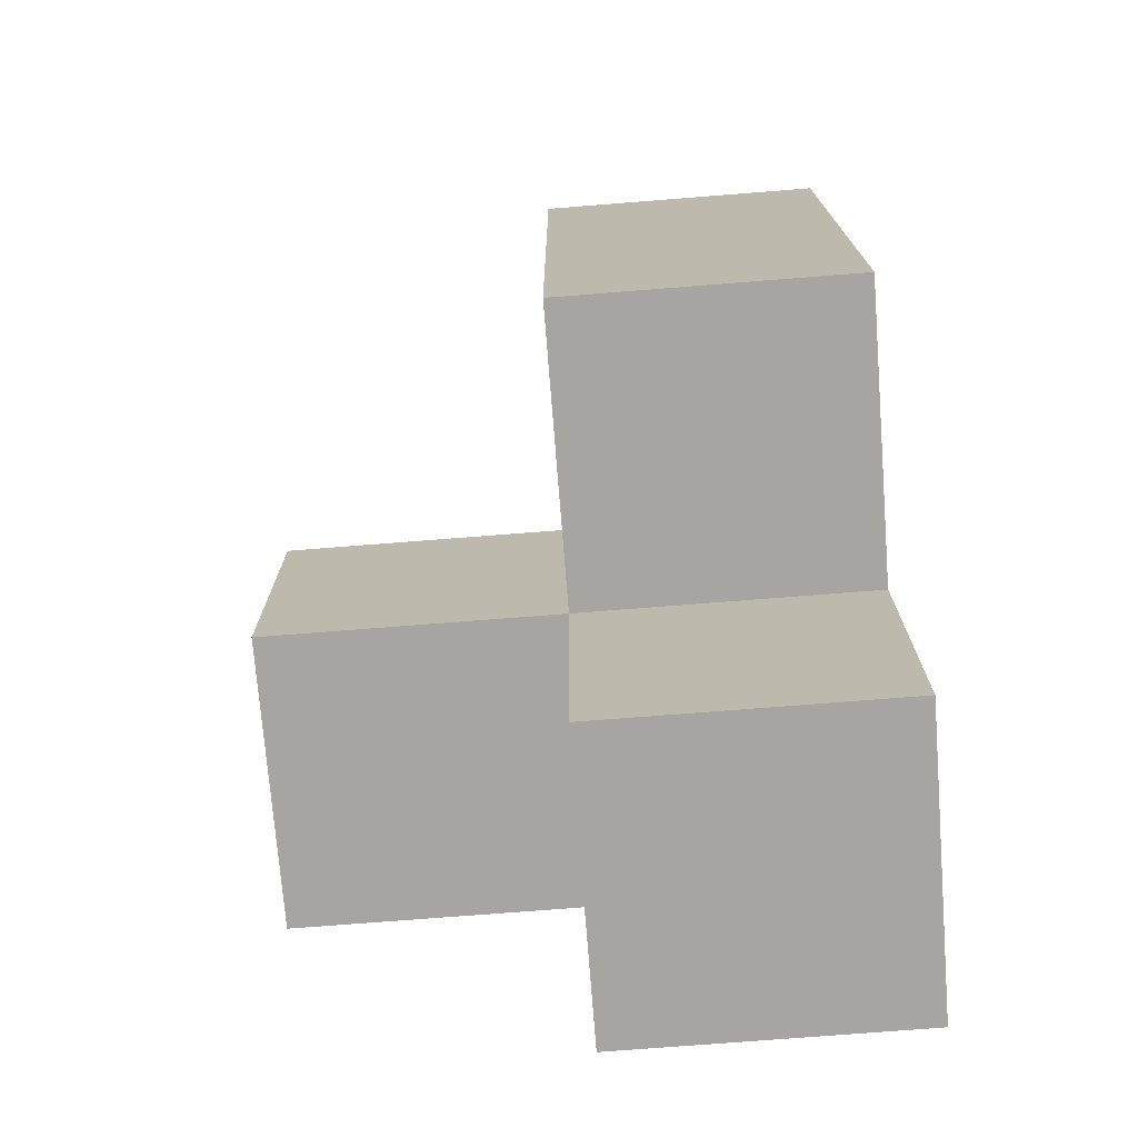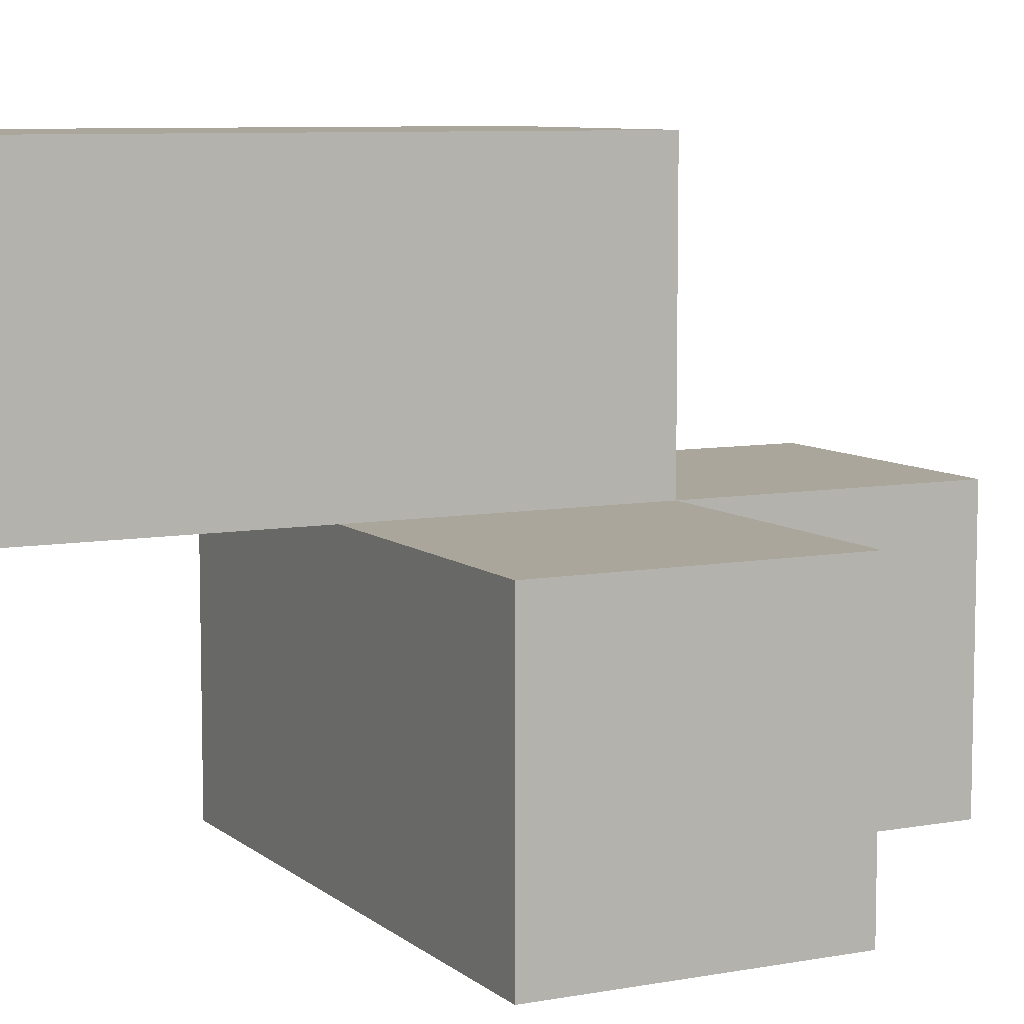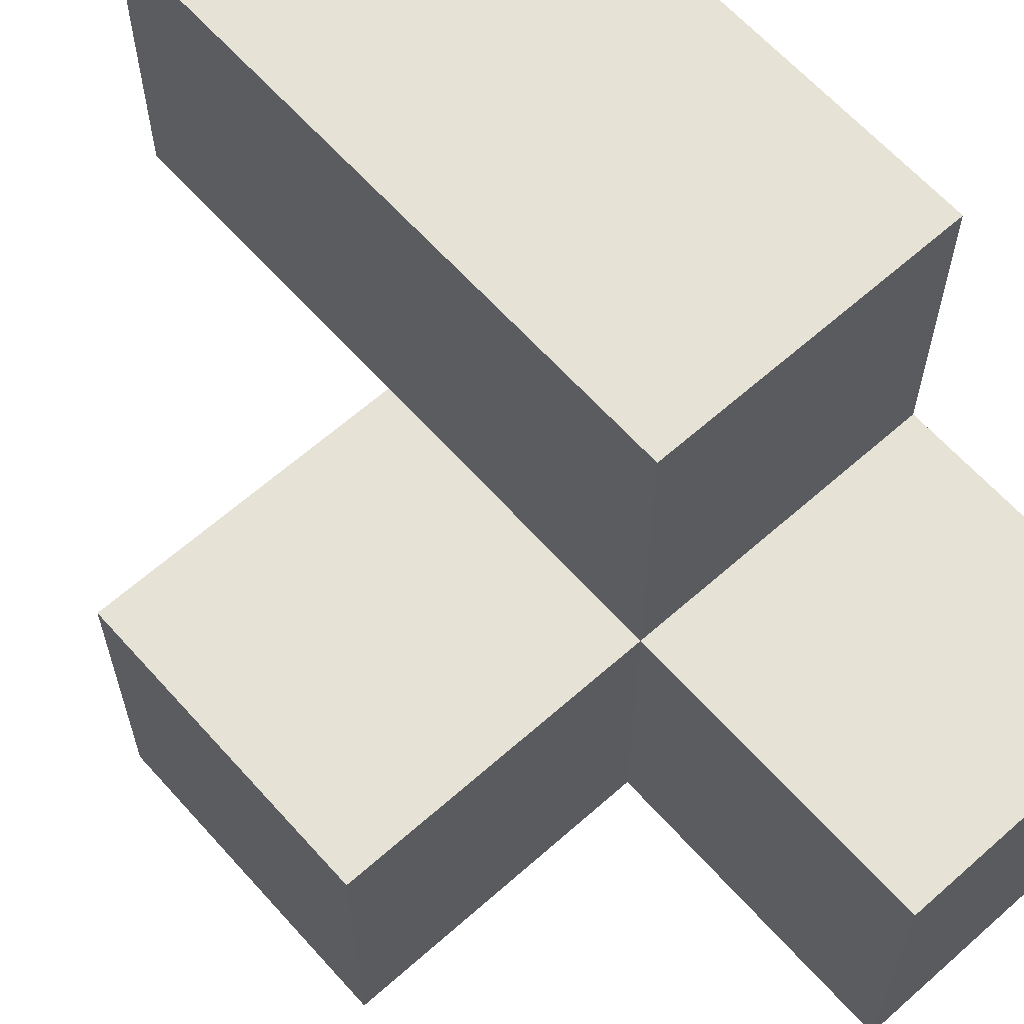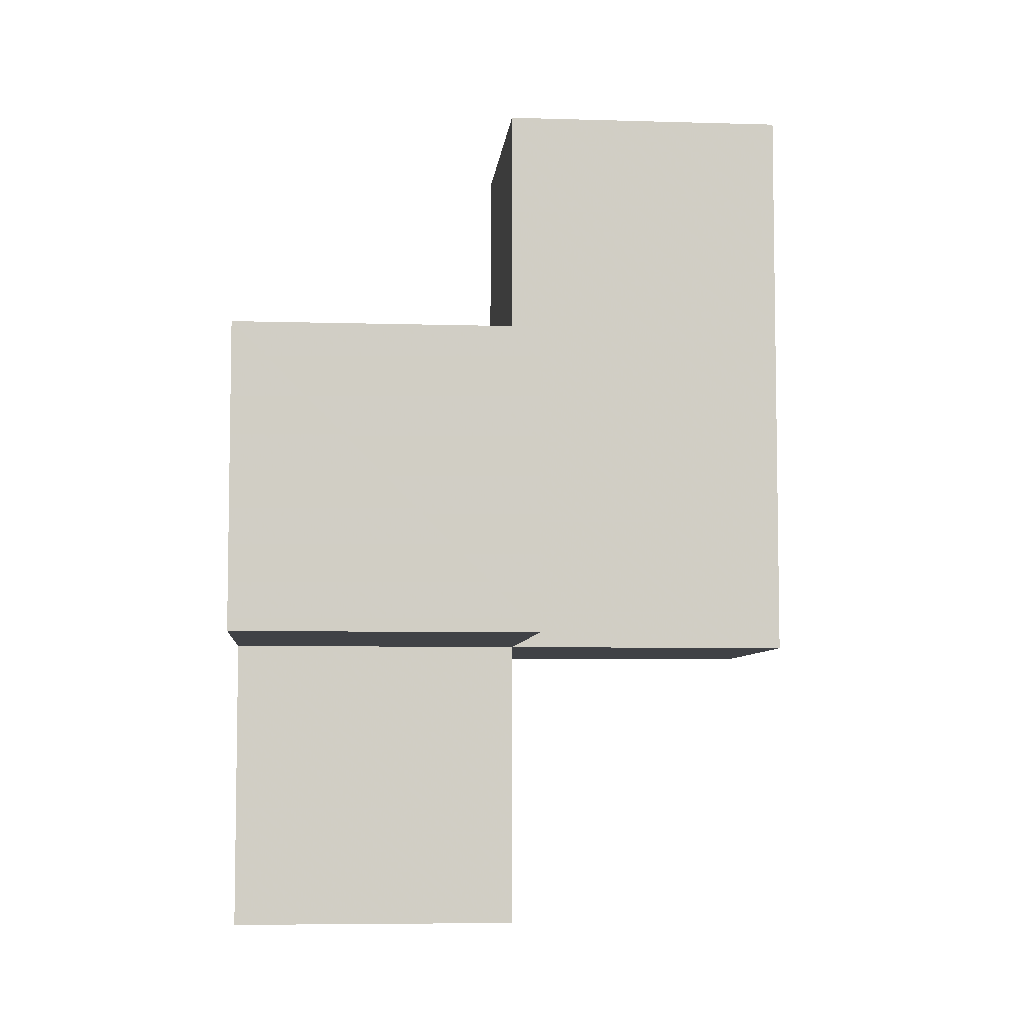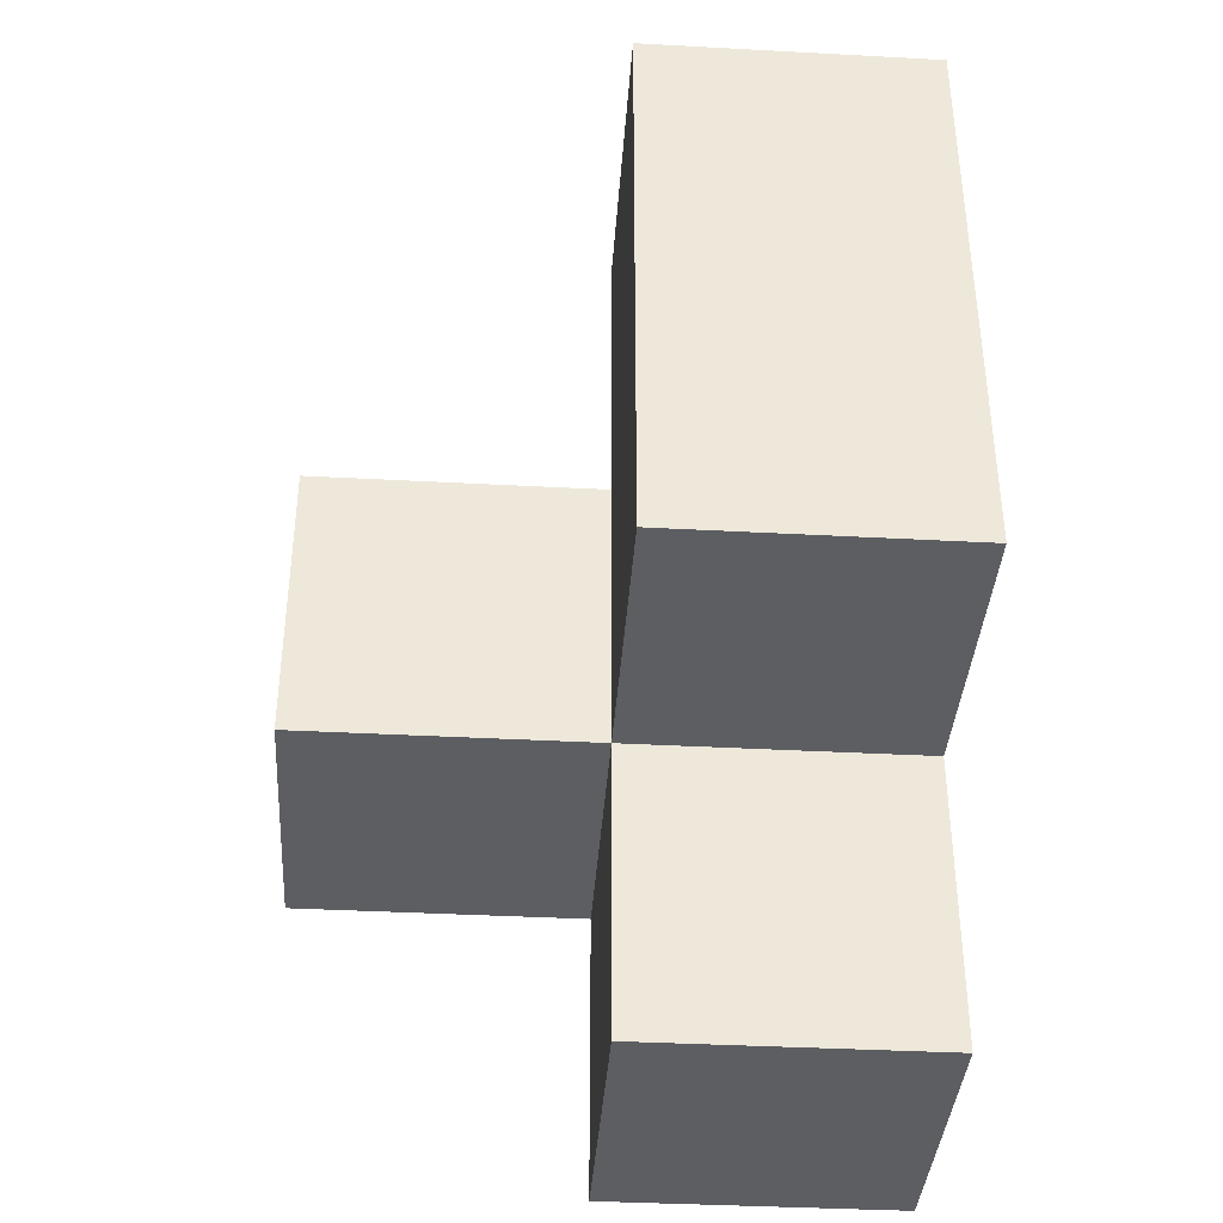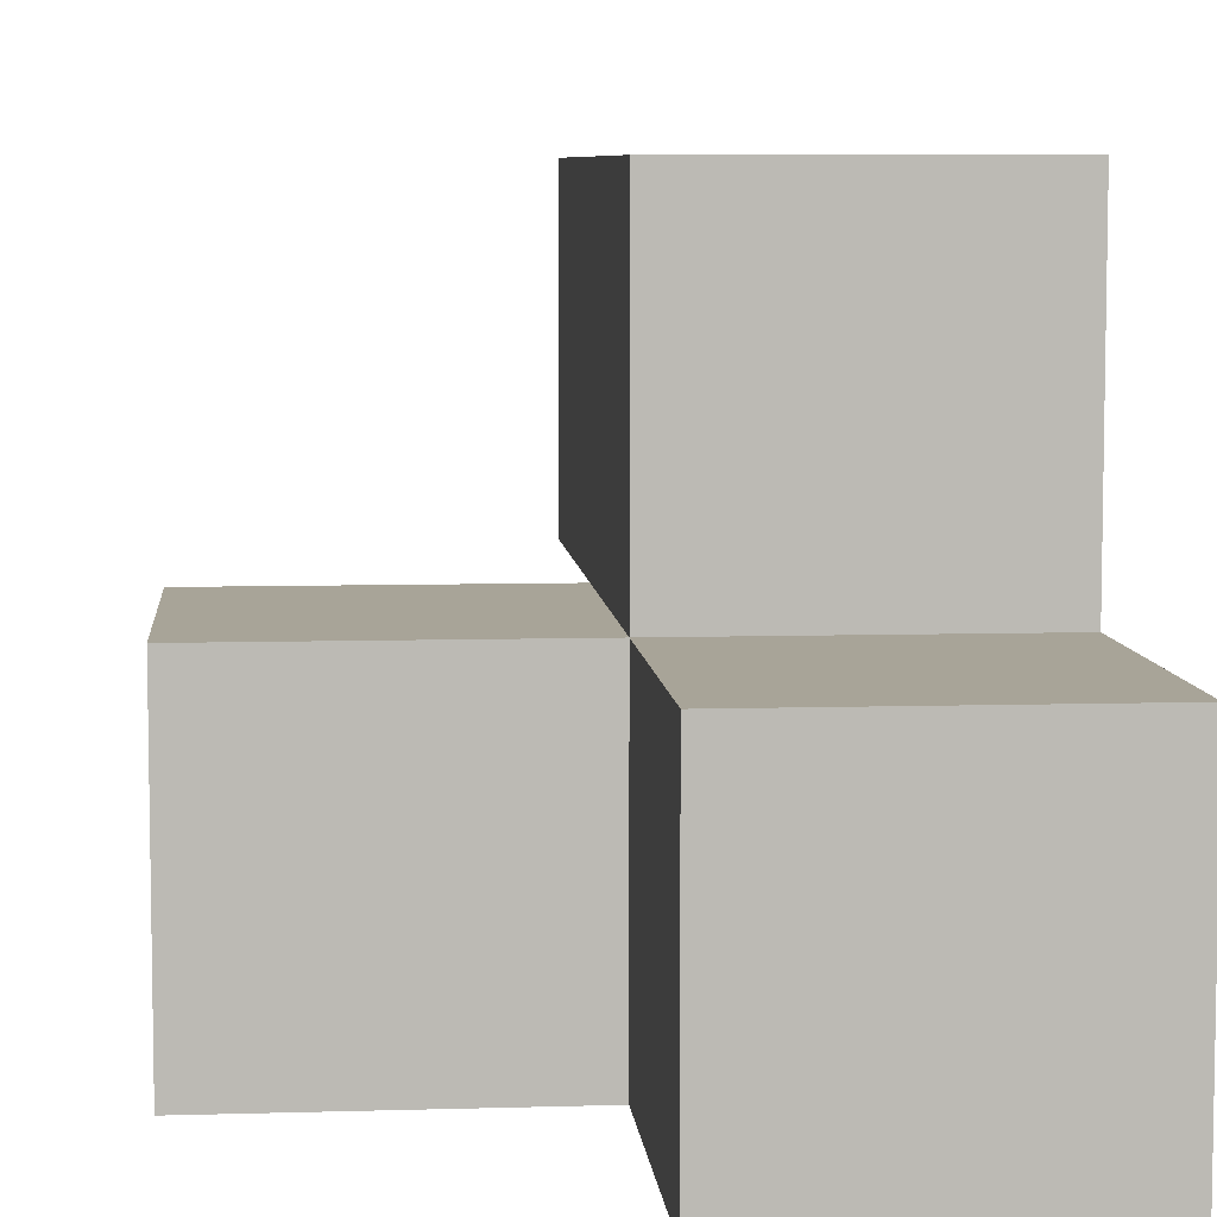
<metadata>
{"format":"obj","ext":"obj","renderer":"f3d","projection":"perspective","resolution":1024,"background":"white","views":[{"elev":-73.8,"azim":-175.5,"up":"+Z"},{"elev":8.0,"azim":63.1,"up":"+Y"},{"elev":63.5,"azim":138.2,"up":"+Y"},{"elev":-6.3,"azim":84.8,"up":"+Z"},{"elev":-38.3,"azim":176.1,"up":"+Z"},{"elev":7.0,"azim":175.0,"up":"+Y"}]}
</metadata>
<code>
v 2.007 1.999 1.995
v 2.007 1.009 0.015
v 3.987 1.999 1.005
v 2.997 1.999 1.005
v 2.997 1.009 1.995
v 2.997 2.989 1.995
v 3.987 1.009 1.995
v 2.007 2.989 2.985
v 2.007 1.009 1.995
v 2.007 1.999 1.005
v 2.997 1.009 1.005
v 2.997 1.999 0.015
v 2.997 2.989 1.005
v 2.997 1.999 2.985
v 2.007 2.989 1.995
v 3.987 1.009 1.005
v 2.007 1.999 0.015
v 3.987 1.999 1.995
v 2.007 1.999 2.985
v 2.007 1.009 1.005
v 2.997 1.999 1.995
v 2.997 1.009 0.015
v 2.997 2.989 2.985
v 2.007 2.989 1.005
f 9 5 1
f 21 1 5
f 20 11 9
f 5 9 11
f 10 20 1
f 9 1 20
f 22 2 12
f 17 12 2
f 2 22 20
f 11 20 22
f 12 17 4
f 10 4 17
f 17 2 10
f 20 10 2
f 22 12 11
f 4 11 12
f 4 10 13
f 24 13 10
f 13 24 6
f 15 6 24
f 24 10 15
f 1 15 10
f 4 13 21
f 6 21 13
f 16 11 3
f 4 3 11
f 5 7 21
f 18 21 7
f 11 16 5
f 7 5 16
f 3 4 18
f 21 18 4
f 16 3 7
f 18 7 3
f 19 14 8
f 23 8 14
f 1 21 19
f 14 19 21
f 6 15 23
f 8 23 15
f 15 1 8
f 19 8 1
f 21 6 14
f 23 14 6

</code>
